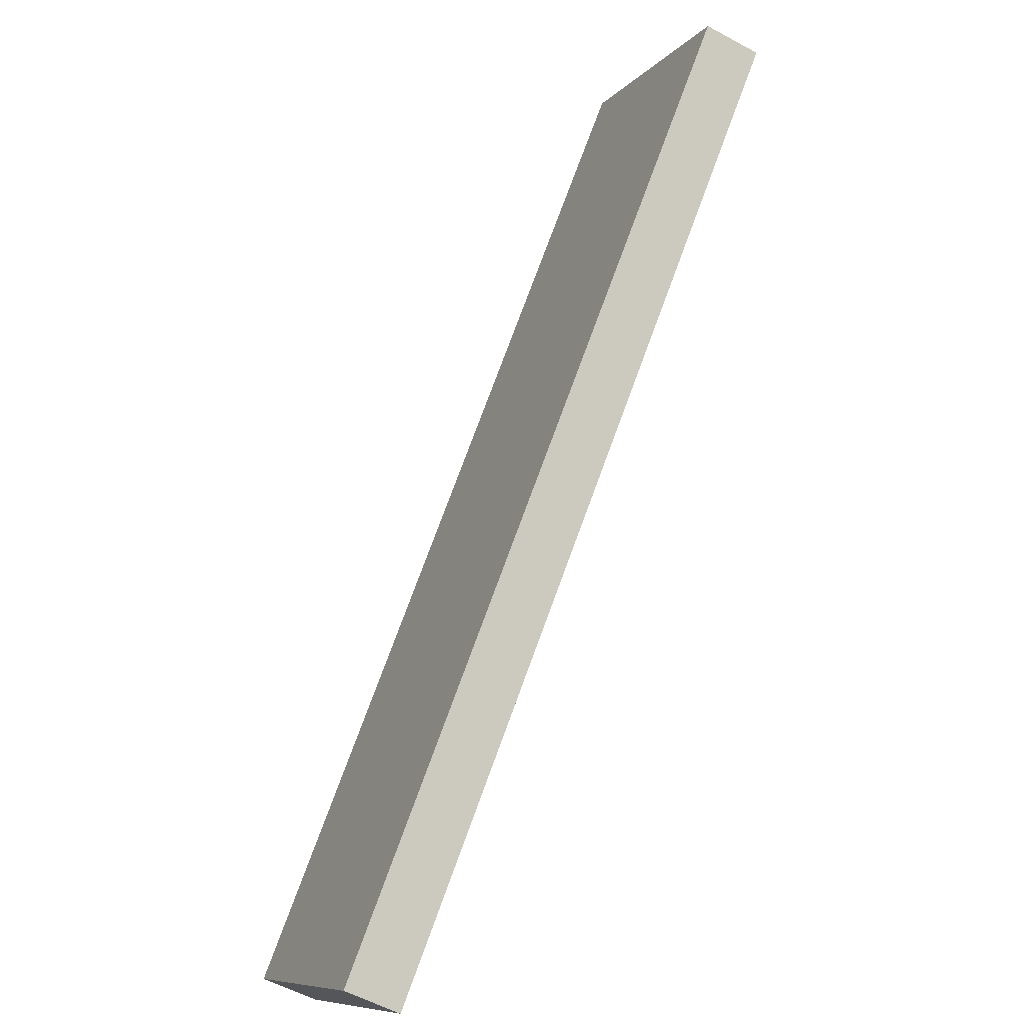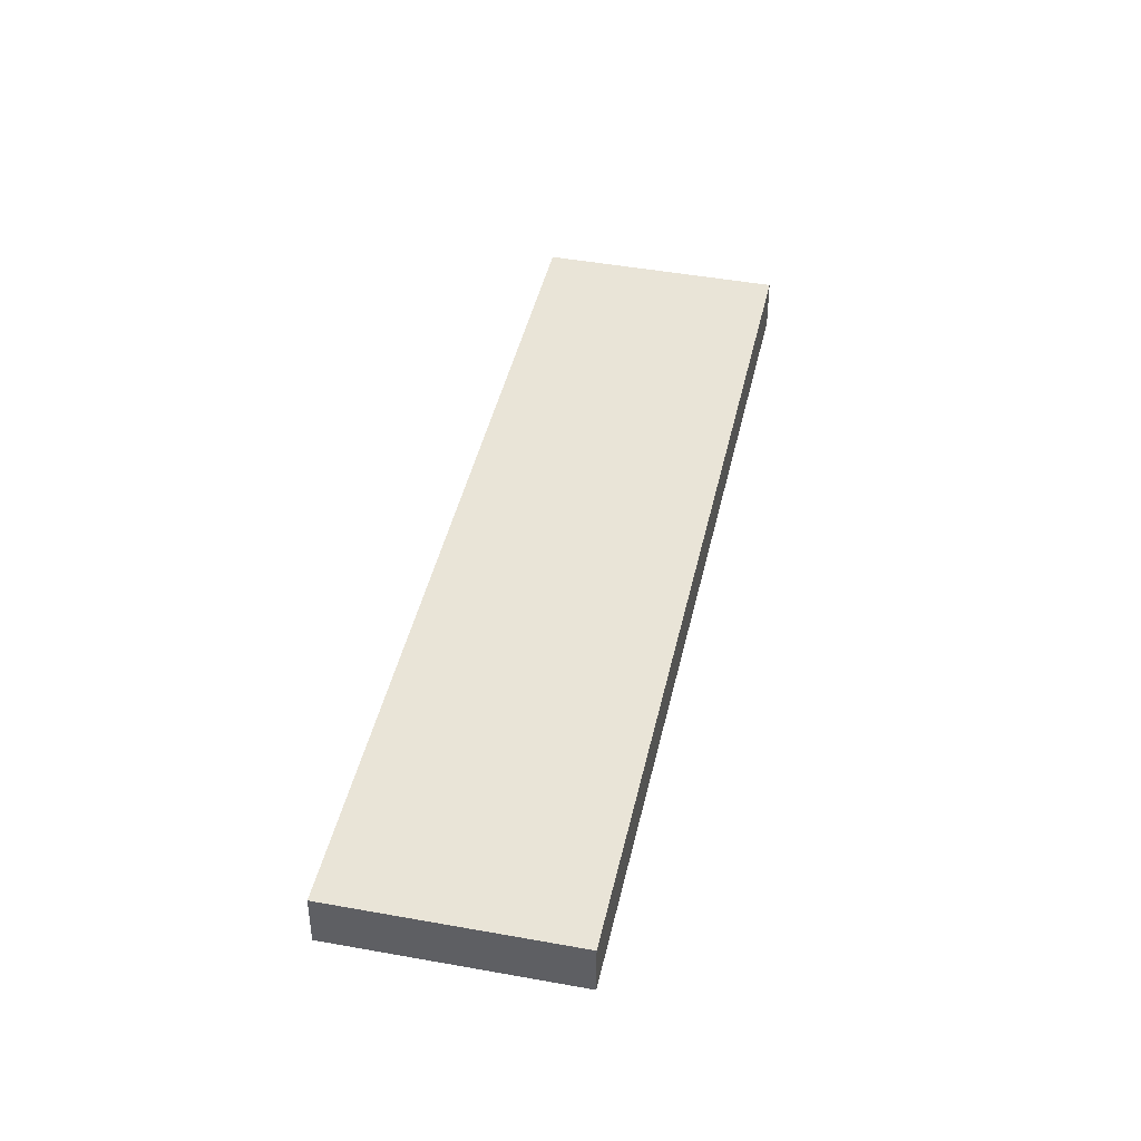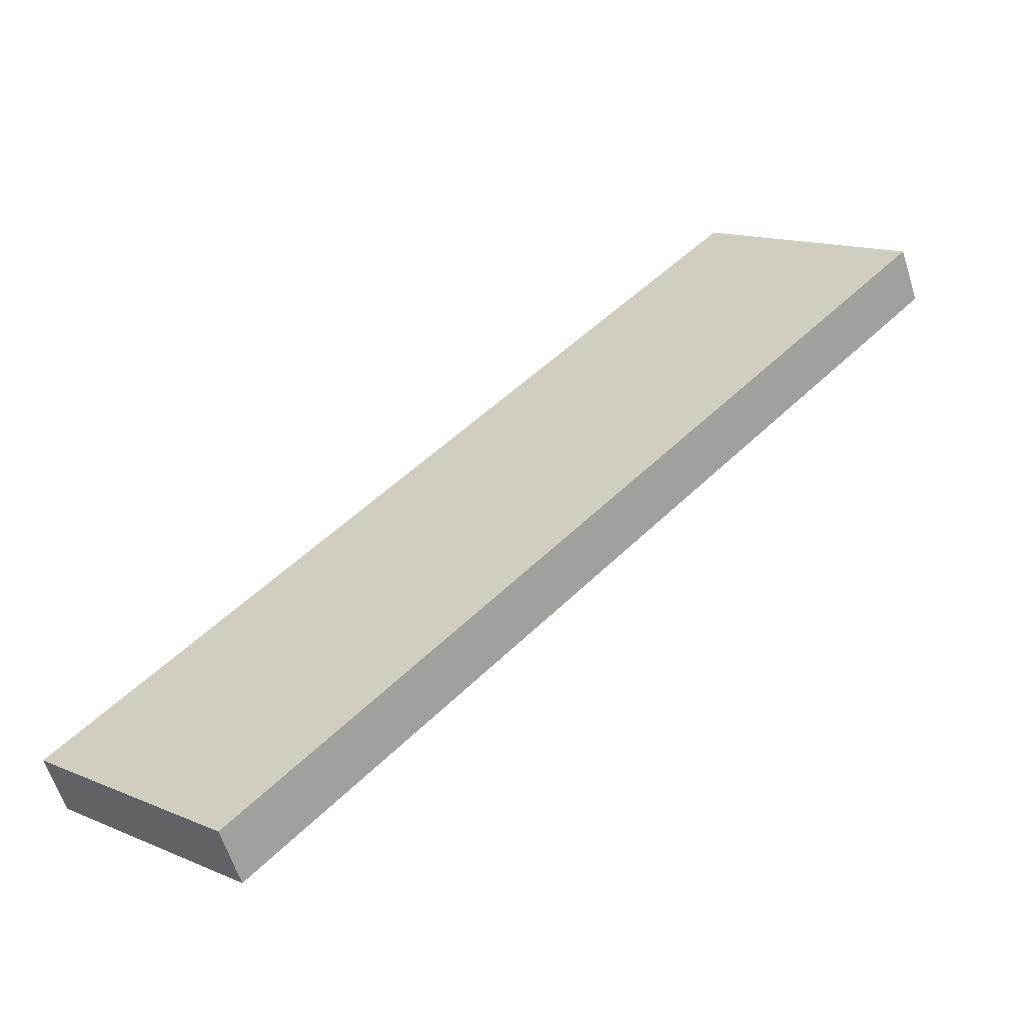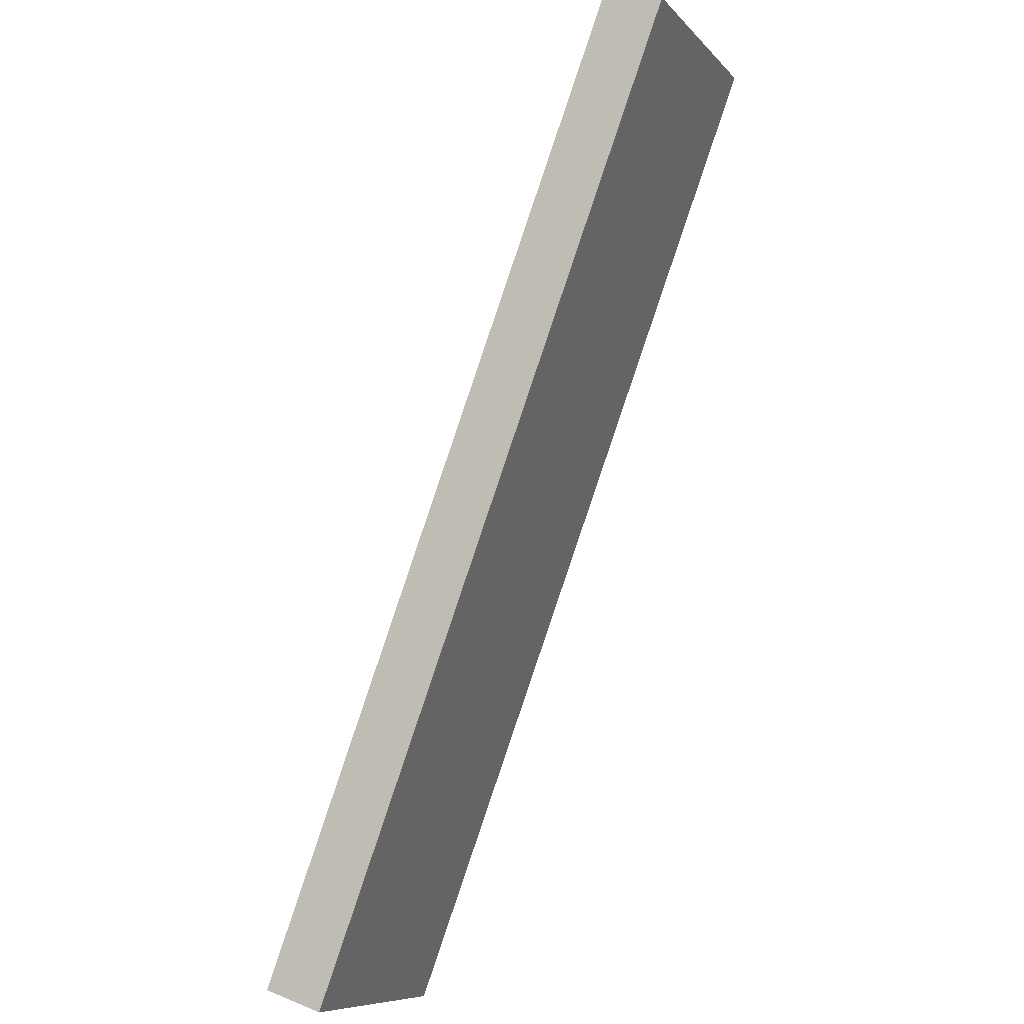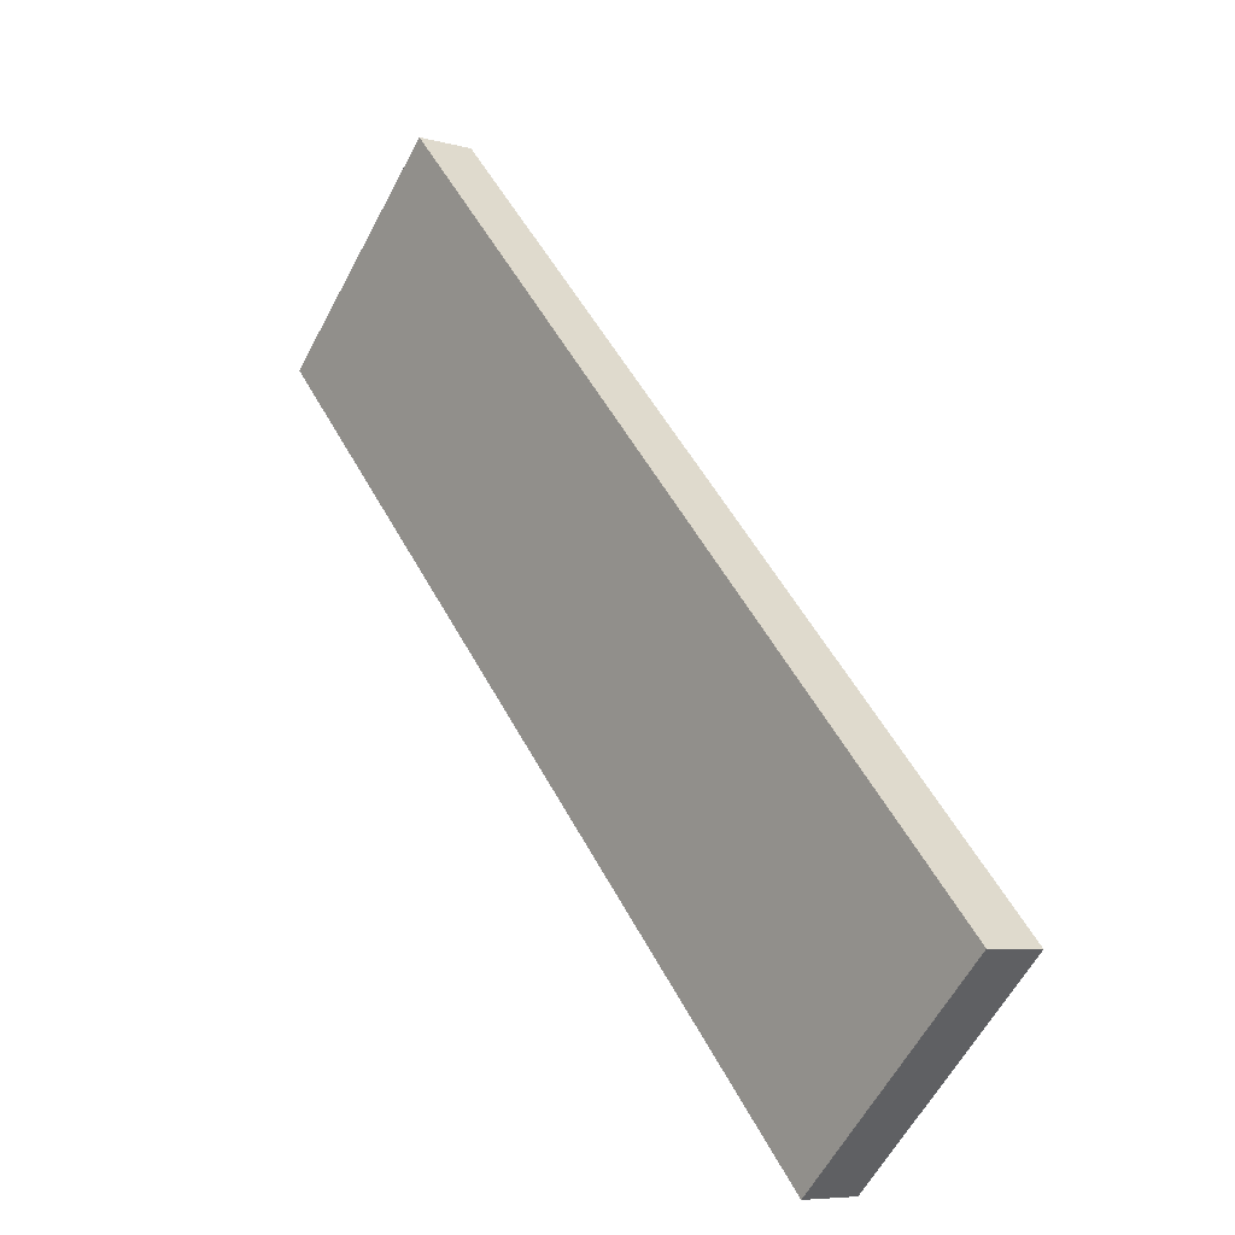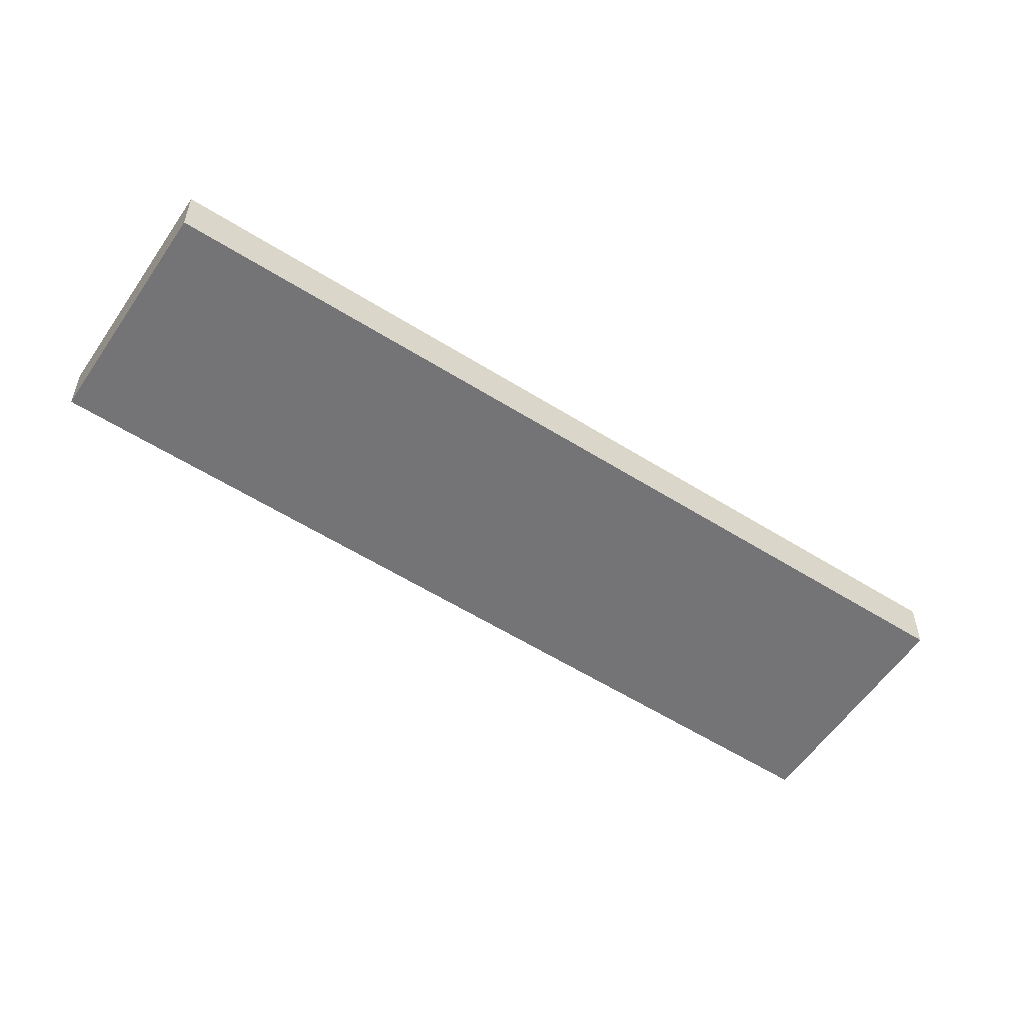
<metadata>
{"format":"obj","ext":"obj","renderer":"f3d","projection":"perspective","resolution":1024,"background":"white","views":[{"elev":-55.8,"azim":-119.8,"up":"+Z"},{"elev":43.4,"azim":-31.1,"up":"+Y"},{"elev":-60.0,"azim":-162.6,"up":"+Z"},{"elev":39.4,"azim":117.8,"up":"+Z"},{"elev":-6.9,"azim":51.1,"up":"+Z"},{"elev":-56.3,"azim":-166.9,"up":"+Y"}]}
</metadata>
<code>
v  12.68 3.76 11.94
v  17.84 3.76 -18.82
v  0 3.76 2.302e-16
v  41.73 3.76 -18.82
v  18.51 3.76 -19.52
v  26.93 3.76 -28.41
v  45.31 3.76 -47.8
v  53.87 3.76 -39.69
v  57.86 3.76 -35.9
v  57.86 2.198e-15 -35.9
v  53.87 2.43e-15 -39.69
v  45.31 2.927e-15 -47.8
v  26.93 1.74e-15 -28.41
v  18.51 1.195e-15 -19.52
v  17.84 1.153e-15 -18.82
v  0 0 0
v  12.68 -7.312e-16 11.94
v  41.73 1.153e-15 -18.82
g defaultobject
f 1 2 3
f 2 1 4
f 2 4 5
f 5 4 6
f 6 4 7
f 7 4 8
f 8 4 9
f 10 8 9
f 8 10 11
f 8 11 7
f 7 11 12
f 12 6 7
f 6 12 13
f 6 13 5
f 5 13 14
f 5 14 2
f 2 14 15
f 2 15 3
f 3 15 16
f 16 1 3
f 1 16 17
f 4 10 9
f 10 4 18
f 18 4 1
f 18 1 17
f 15 17 16
f 17 15 18
f 18 15 14
f 18 14 13
f 18 13 12
f 18 12 11
f 18 11 10

</code>
